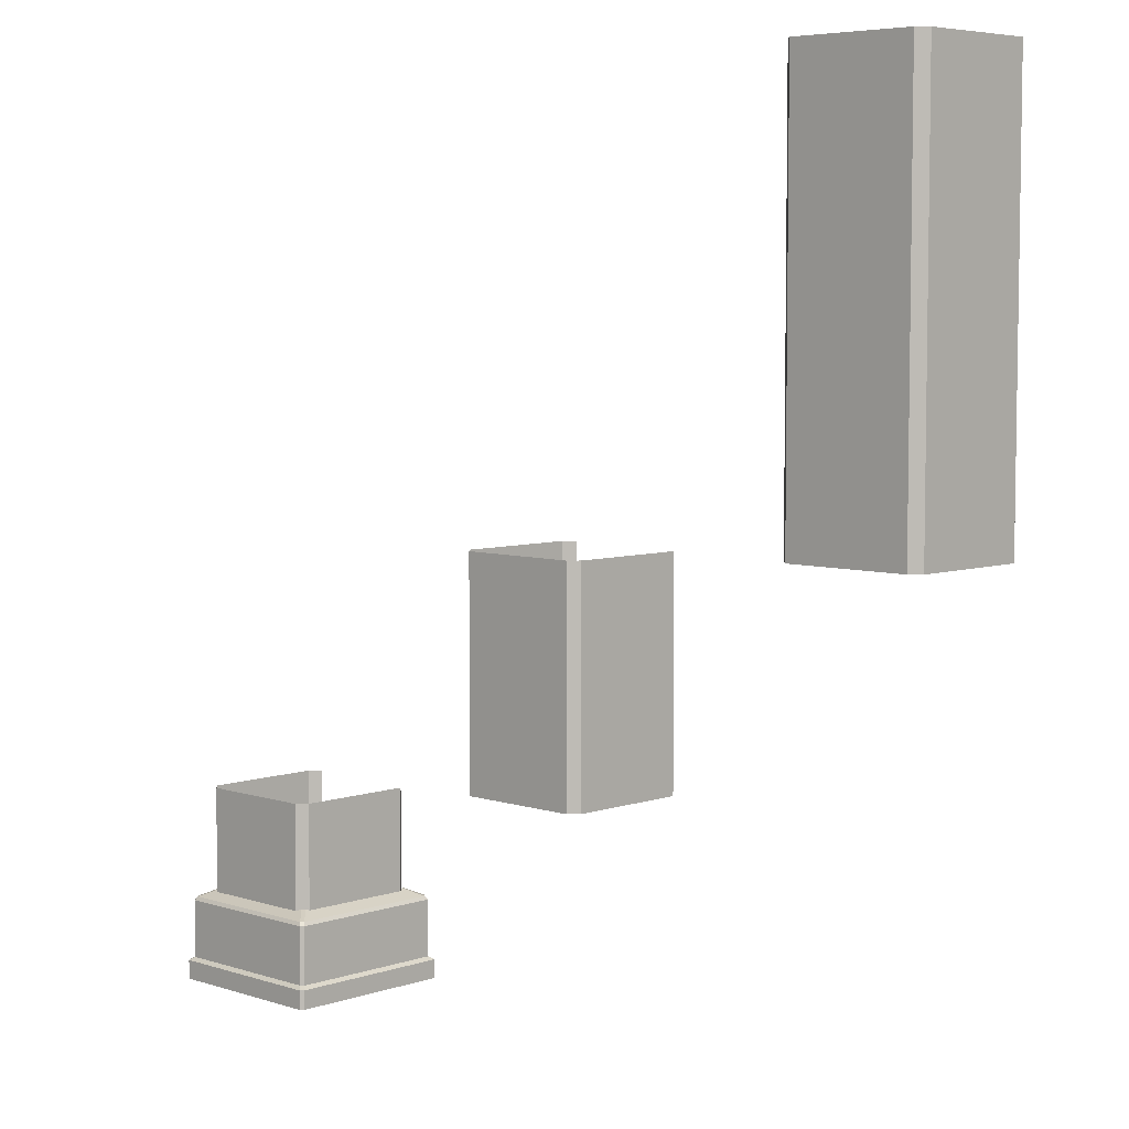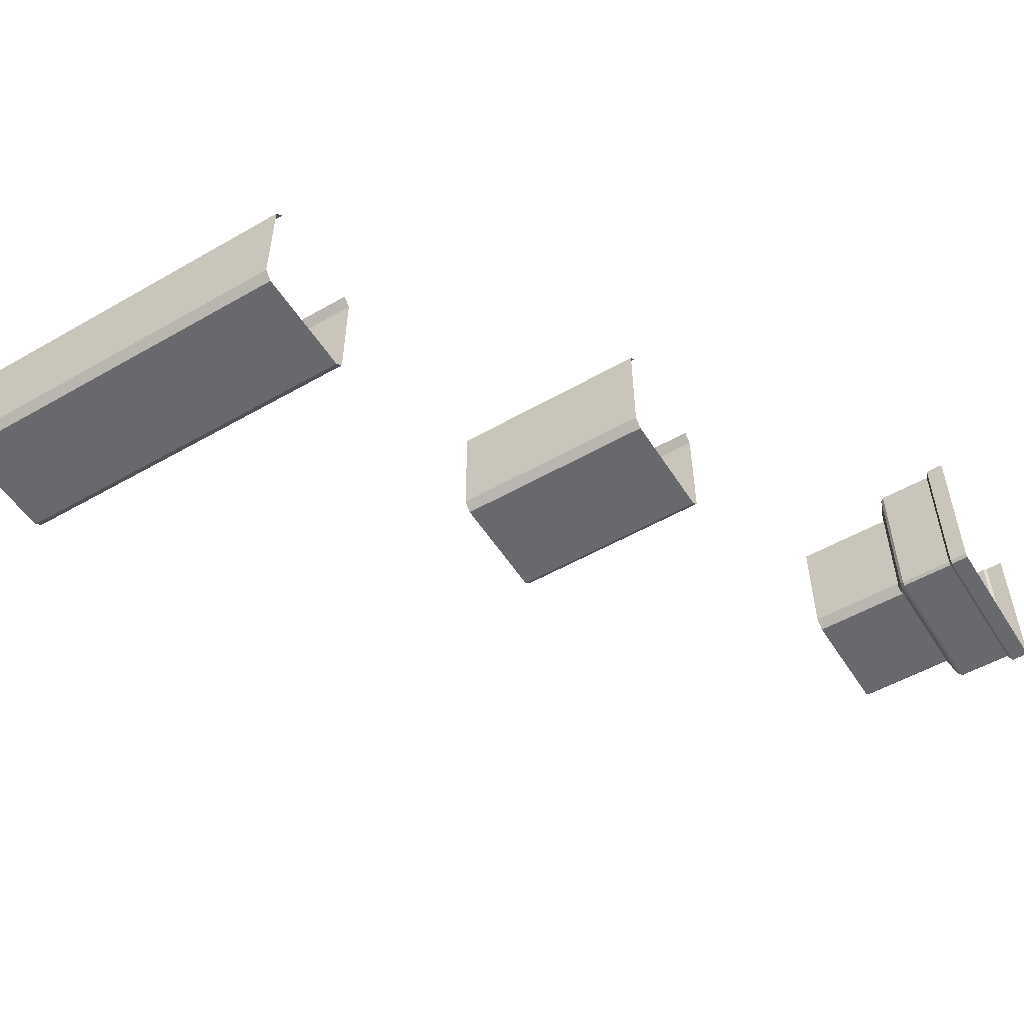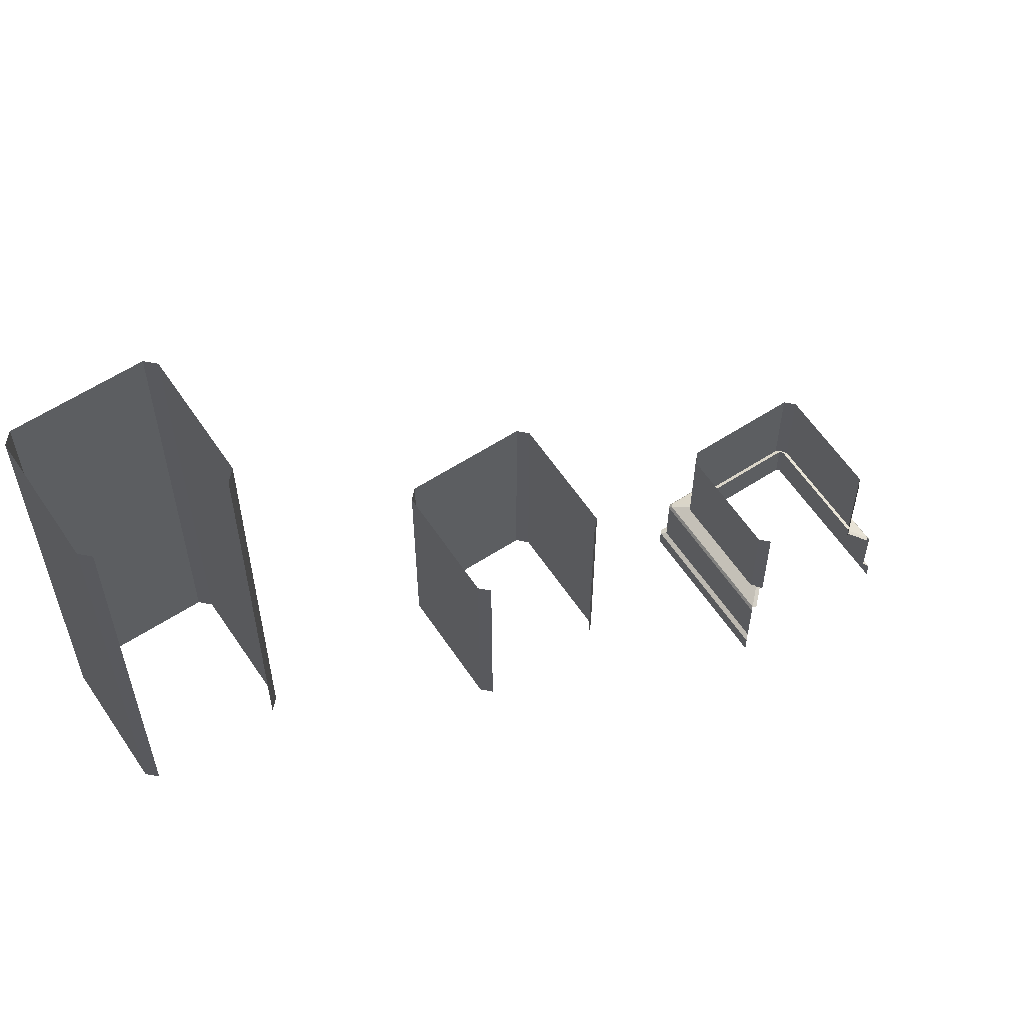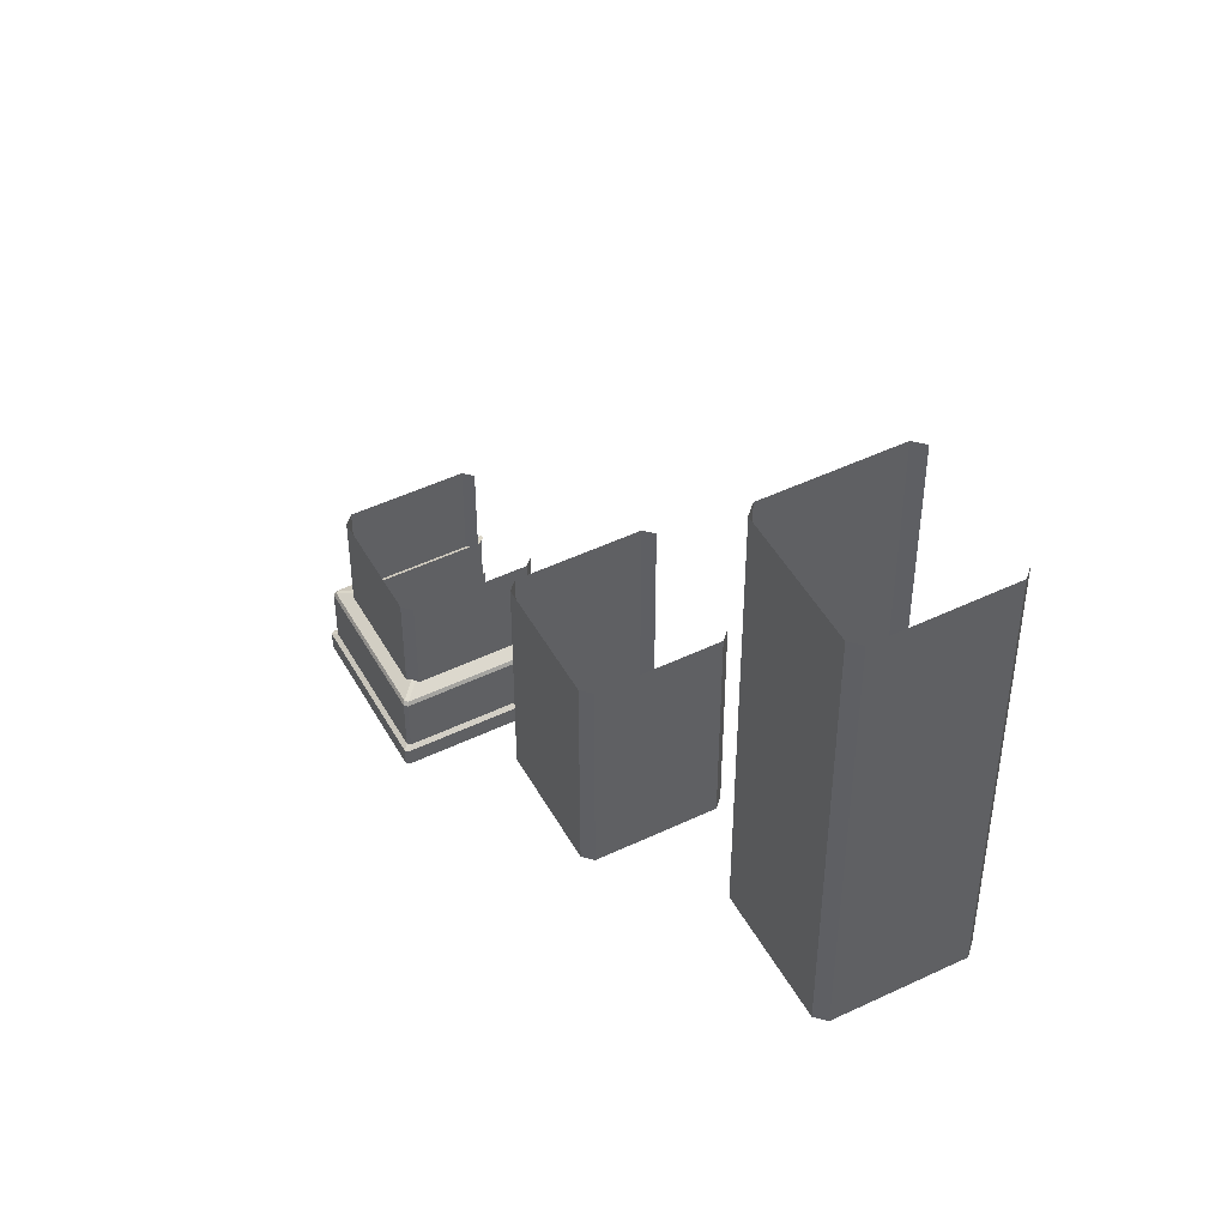
<metadata>
{"format":"obj","ext":"obj","renderer":"f3d","projection":"perspective","resolution":1024,"background":"white","views":[{"elev":5.8,"azim":-135.7,"up":"+Y"},{"elev":-52.7,"azim":-58.4,"up":"+Z"},{"elev":59.8,"azim":-33.6,"up":"+Y"},{"elev":48.4,"azim":-118.1,"up":"+Y"}]}
</metadata>
<code>
g sculleryStairsMidPillars_AO+LightBaked
v -0.7681 1.284 0.6723
v -0.6634 1.284 0.777
v -0.6634 0.9857 0.777
v -0.7681 0.9857 0.6723
v -0.7681 1.284 0.3229
v -0.7681 1.988 0.3229
v -0.7681 1.988 -0.3116
v -0.7681 2.2 -0.3116
v -0.7681 2.2 -0.6724
v -0.7681 1.988 -0.6724
v -0.7681 2.2 0.3229
v -0.7681 1.988 0.6723
v -0.7681 2.2 0.6723
v -0.7681 1.284 -0.3116
v -0.7681 1.284 -0.6724
v -0.6634 1.988 0.777
v -0.6634 2.2 0.777
v -0.7681 0.9857 -0.3116
v -0.7681 0.9857 -0.6724
v -0.7681 0.9857 0.3229
v -0.6634 1.284 -0.7771
v -0.7681 1.284 -0.6724
v -0.7681 0.9857 -0.6724
v -0.6634 0.9857 -0.7771
v 0.7048 1.284 -0.7771
v 0.7048 1.988 -0.7771
v -0.6634 1.988 -0.7771
v 0.7048 2.2 -0.7771
v -0.6634 2.2 -0.7771
v -0.7681 1.988 -0.6724
v -0.7681 2.2 -0.6724
v 0.7048 0.9857 -0.7771
v 0.8095 1.284 -0.6724
v 0.7048 1.284 -0.7771
v 0.7048 0.9857 -0.7771
v 0.8095 0.9857 -0.6724
v 0.8095 1.284 -0.2958
v 0.8095 1.988 -0.2958
v 0.8095 1.988 -0.6724
v 0.8095 2.2 -0.2958
v 0.8095 2.2 0.3229
v 0.8095 1.988 0.3229
v 0.8095 2.2 0.6723
v 0.8095 1.988 0.6723
v 0.8095 2.2 -0.6724
v 0.8095 1.284 0.3229
v 0.8095 1.284 0.6723
v 0.7048 1.988 -0.7771
v 0.7048 2.2 -0.7771
v 0.8095 0.9857 0.3229
v 0.8095 0.9857 0.6723
v 0.8095 0.9857 -0.2958
v -0.7345 1.035 0.7331
v -0.9109 0.9467 0.9099
v -0.9107 0.9469 0.3229
v -0.7345 1.035 0.3229
v -0.2905 0.25 -0.9272
v 0.926 0.25 -0.9272
v 0.926 0.905 -0.9272
v -0.2905 0.905 -0.9272
v 0.9596 0.25 0.3229
v 0.9596 0.25 0.9334
v 0.9596 0.905 0.9334
v 0.9596 0.905 0.3229
v 0.9359 0.9469 0.3229
v 0.9361 0.9467 0.9099
v -0.2905 1.035 -0.7272
v -0.2905 0.9469 -0.9035
v 0.9025 0.9467 -0.9036
v 0.7259 1.035 -0.7272
v -0.9877 -6.235e-05 -0.3123
v -0.9877 -6.235e-05 -0.9473
v -0.9877 0.215 -0.9473
v -0.9877 0.215 -0.3121
v -0.9344 0.25 -0.8936
v -0.9344 0.25 -0.2854
v -0.9877 0.215 0.3229
v -0.9344 0.25 0.3229
v -0.9877 -6.235e-05 0.3229
v -0.9344 0.25 -0.2854
v -0.9344 0.25 -0.8936
v -0.9344 0.905 -0.8936
v -0.9344 0.905 -0.2854
v -0.9344 0.25 0.3229
v -0.9344 0.905 0.3229
v -0.9344 0.905 -0.2854
v -0.9107 0.9469 0.3229
v -0.9107 0.9469 -0.2736
v -0.9344 0.905 -0.8936
v -0.9109 0.9467 -0.87
v -0.2905 -6.235e-05 -0.9804
v 0.9798 -6.235e-05 -0.9804
v 0.9798 0.215 -0.9804
v -0.2905 0.215 -0.9804
v 0.926 0.25 -0.9272
v -0.2905 0.25 -0.9272
v 0.7596 1.035 0.3229
v 0.9359 0.9469 0.3229
v 0.9361 0.9467 0.9099
v 0.7596 1.035 0.7331
v -0.7007 1.035 -0.7272
v -0.8773 0.9467 -0.9036
v -0.2905 0.9469 -0.9035
v -0.2905 1.035 -0.7272
v 0.7596 1.035 -0.1852
v 0.9359 0.9469 -0.2736
v 0.9359 0.9469 0.3229
v 0.7596 1.035 0.3229
v 0.7596 1.035 -0.6934
v 0.9361 0.9467 -0.87
v 1.013 -6.235e-05 0.3229
v 1.013 -6.235e-05 0.9872
v 1.013 0.215 0.987
v 1.013 0.215 0.3229
v 0.9596 0.25 0.9334
v 0.9596 0.25 0.3229
v -0.9344 0.25 0.9334
v -0.9344 0.25 0.3229
v -0.9344 0.905 0.3229
v -0.9344 0.905 0.9334
v -0.9109 0.9467 0.9099
v -0.9107 0.9469 0.3229
v -0.901 0.25 -0.9272
v -0.2905 0.25 -0.9272
v -0.2905 0.905 -0.9272
v -0.9008 0.905 -0.9272
v 0.9596 0.25 -0.2854
v 0.9596 0.25 0.3229
v 0.9596 0.905 0.3229
v 0.9596 0.905 -0.2854
v 0.9596 0.25 -0.8936
v 0.9596 0.905 -0.8936
v 1.013 -6.235e-05 -0.3123
v 1.013 -6.235e-05 0.3229
v 1.013 0.215 0.3229
v 1.013 0.215 -0.3121
v 0.9596 0.25 0.3229
v 0.9596 0.25 -0.2854
v 1.013 0.215 -0.9473
v 0.9596 0.25 -0.8936
v 0.9798 0.215 -0.9804
v 0.926 0.25 -0.9272
v 1.013 -6.235e-05 -0.9473
v 0.9798 -6.235e-05 -0.9804
v 0.9798 0.215 -0.9804
v -0.9548 -6.235e-05 -0.9804
v -0.2905 -6.235e-05 -0.9804
v -0.2905 0.215 -0.9804
v -0.9546 0.215 -0.9804
v -0.2905 0.25 -0.9272
v -0.901 0.25 -0.9272
v -0.9877 -6.235e-05 -0.9473
v -0.9877 0.215 -0.9473
v -0.9344 0.25 -0.8936
v -0.9877 -6.235e-05 0.9872
v -0.9877 -6.235e-05 0.3229
v -0.9877 0.215 0.3229
v -0.9877 0.215 0.987
v -0.9344 0.25 0.3229
v -0.9344 0.25 0.9334
v 0.9361 0.9467 0.9099
v 0.9025 0.9467 0.9433
v 0.7259 1.035 0.7669
v 0.7596 1.035 0.7331
v -0.7345 1.035 0.7331
v -0.7007 1.035 0.7669
v -0.8773 0.9467 0.9433
v -0.9109 0.9467 0.9099
v -0.7007 1.035 -0.7272
v -0.7345 1.035 -0.6934
v -0.9109 0.9467 -0.87
v -0.8773 0.9467 -0.9036
v 0.7596 1.035 -0.6934
v 0.7259 1.035 -0.7272
v 0.9025 0.9467 -0.9036
v 0.9361 0.9467 -0.87
v -0.9008 0.905 -0.9272
v -0.8773 0.9467 -0.9036
v -0.9109 0.9467 -0.87
v -0.9344 0.905 -0.8936
v 0.9596 0.905 -0.8936
v 0.9361 0.9467 -0.87
v 0.9025 0.9467 -0.9036
v 0.926 0.905 -0.9272
v 0.926 0.905 -0.9272
v 0.9025 0.9467 -0.9036
v -0.2905 0.9469 -0.9035
v -0.2905 0.905 -0.9272
v 0.9596 0.905 -0.2854
v 0.9359 0.9469 -0.2736
v 0.9361 0.9467 -0.87
v 0.9596 0.905 -0.8936
v 0.9596 0.905 0.3229
v 0.9359 0.9469 0.3229
v -0.2905 0.905 -0.9272
v -0.2905 0.9469 -0.9035
v -0.8773 0.9467 -0.9036
v -0.9008 0.905 -0.9272
v -0.7345 1.035 -0.1852
v -0.9107 0.9469 -0.2736
v -0.9109 0.9467 -0.87
v -0.7345 1.035 -0.6934
v -0.7345 1.035 0.3229
v -0.9107 0.9469 0.3229
v 0.8095 1.988 0.6723
v 0.7048 1.988 0.777
v 0.7048 2.2 0.777
v 0.8095 2.2 0.6723
v 0.8095 1.284 0.6723
v 0.7048 1.284 0.777
v 0.8095 0.9857 0.6723
v 0.7048 0.9857 0.777
v 0.9596 0.905 -0.8936
v 0.926 0.905 -0.9272
v 0.926 0.25 -0.9272
v 0.9596 0.25 -0.8936
v -0.9008 0.905 -0.9272
v -0.9344 0.905 -0.8936
v -0.9344 0.25 -0.8936
v -0.901 0.25 -0.9272
v -3.315 5.15 -0.6724
v -3.42 5.15 -0.7771
v -3.42 4.662 -0.7771
v -3.315 4.662 -0.6724
v -3.42 3.655 -0.7771
v -3.315 3.655 -0.6724
v -3.42 2.648 -0.7771
v -3.315 2.648 -0.6724
v -3.315 3.655 -0.2958
v -3.315 2.648 -0.2958
v -3.315 3.655 0.3229
v -3.315 4.662 0.3229
v -3.315 4.662 0.6723
v -3.315 3.655 0.6723
v -3.315 2.648 0.3229
v -3.315 2.648 0.6723
v -3.315 5.15 0.6723
v -3.315 5.15 0.3229
v -3.315 4.662 -0.2958
v -3.315 5.15 -0.2958
v -4.788 5.15 -0.7771
v -4.893 5.15 -0.6724
v -4.893 4.662 -0.6724
v -4.788 4.662 -0.7771
v -4.893 3.655 -0.6724
v -4.788 3.655 -0.7771
v -4.893 2.648 -0.6724
v -4.788 2.648 -0.7771
v -3.42 3.655 -0.7771
v -3.42 2.648 -0.7771
v -3.42 4.662 -0.7771
v -3.42 5.15 -0.7771
v -4.893 5.15 0.6723
v -4.788 5.15 0.777
v -4.788 4.662 0.777
v -4.893 4.662 0.6723
v -4.788 3.655 0.777
v -4.893 3.655 0.6723
v -4.788 2.648 0.777
v -4.893 2.648 0.6723
v -4.893 5.15 0.3229
v -4.893 4.662 0.3229
v -4.893 3.655 0.3229
v -4.893 2.648 0.3229
v -4.893 5.15 -0.3116
v -4.893 4.662 -0.3116
v -4.893 5.15 -0.6724
v -4.893 4.662 -0.6724
v -4.893 3.655 -0.3116
v -4.893 3.655 -0.6724
v -4.893 2.648 -0.3116
v -4.893 2.648 -0.6724
v -3.315 2.648 0.6723
v -3.42 2.648 0.777
v -3.42 3.655 0.777
v -3.315 3.655 0.6723
v -3.42 4.662 0.777
v -3.315 4.662 0.6723
v -3.42 5.15 0.777
v -3.315 5.15 0.6723
v -7.44 8.338 0.3229
v -7.44 8.338 0.6723
v -7.44 10 0.6723
v -7.44 10 0.3229
v -7.44 7.331 0.3229
v -7.44 7.331 0.6723
v -7.44 6.324 0.3229
v -7.44 6.324 0.6723
v -7.44 5.317 0.3229
v -7.44 5.317 0.6723
v -7.44 7.331 -0.2958
v -7.44 8.338 -0.2958
v -7.44 6.324 -0.2958
v -7.44 5.317 -0.2958
v -7.44 10 -0.2958
v -7.44 8.338 -0.6724
v -7.44 10 -0.6724
v -7.545 8.338 -0.7771
v -7.545 10 -0.7771
v -7.545 7.331 -0.7771
v -7.44 7.331 -0.6724
v -7.545 6.324 -0.7771
v -7.44 6.324 -0.6724
v -7.545 5.317 -0.7771
v -7.44 5.317 -0.6724
v -8.913 8.338 -0.7771
v -7.545 8.338 -0.7771
v -7.545 10 -0.7771
v -8.913 10 -0.7771
v -9.018 8.338 -0.6724
v -9.018 10 -0.6724
v -9.018 7.331 -0.6724
v -8.913 7.331 -0.7771
v -9.018 6.324 -0.6724
v -8.913 6.324 -0.7771
v -9.018 5.317 -0.6724
v -8.913 5.317 -0.7771
v -7.545 6.324 -0.7771
v -7.545 5.317 -0.7771
v -7.545 7.331 -0.7771
v -9.018 8.338 -0.3116
v -9.018 8.338 -0.6724
v -9.018 10 -0.6724
v -9.018 10 -0.3116
v -9.018 7.331 -0.3116
v -9.018 7.331 -0.6724
v -9.018 6.324 -0.3116
v -9.018 6.324 -0.6724
v -9.018 5.317 -0.3116
v -9.018 5.317 -0.6724
v -9.018 7.331 0.3229
v -9.018 8.338 0.3229
v -9.018 7.331 0.6723
v -9.018 8.338 0.6723
v -8.913 7.331 0.777
v -8.913 8.338 0.777
v -9.018 10 0.6723
v -8.913 10 0.777
v -8.913 6.324 0.777
v -9.018 6.324 0.6723
v -8.913 5.317 0.777
v -9.018 5.317 0.6723
v -9.018 6.324 0.3229
v -9.018 5.317 0.3229
v -9.018 10 0.3229
v -7.44 8.338 0.6723
v -7.545 8.338 0.777
v -7.545 10 0.777
v -7.44 10 0.6723
v -7.44 7.331 0.6723
v -7.545 7.331 0.777
v -7.44 6.324 0.6723
v -7.545 6.324 0.777
v -7.44 5.317 0.6723
v -7.545 5.317 0.777
g sculleryStairsMidPillars_AO+LightBaked_0
f 3 2 1
f 4 3 1
f 1 5 4
f 6 5 1
f 6 7 5
f 8 7 6
f 8 9 7
f 9 10 7
f 11 8 6
f 11 6 12
f 12 6 1
f 1 2 12
f 13 11 12
f 7 14 5
f 7 10 14
f 10 15 14
f 12 16 13
f 2 16 12
f 16 17 13
f 14 15 18
f 15 19 18
f 5 20 4
f 14 18 20
f 5 14 20
f 23 22 21
f 24 23 21
f 21 25 24
f 26 25 21
f 27 26 21
f 21 22 27
f 28 26 27
f 29 28 27
f 27 30 29
f 22 30 27
f 30 31 29
f 25 32 24
f 35 34 33
f 36 35 33
f 33 37 36
f 38 37 33
f 39 38 33
f 33 34 39
f 40 38 39
f 40 41 38
f 41 42 38
f 38 42 37
f 41 43 42
f 43 44 42
f 45 40 39
f 42 46 37
f 42 44 46
f 44 47 46
f 39 48 45
f 34 48 39
f 48 49 45
f 46 47 50
f 47 51 50
f 46 50 52
f 37 46 52
f 37 52 36
f 55 54 53
f 56 55 53
f 59 58 57
f 60 59 57
f 63 62 61
f 64 63 61
f 64 65 63
f 65 66 63
f 69 68 67
f 70 69 67
f 73 72 71
f 74 73 71
f 75 73 74
f 76 75 74
f 76 74 77
f 78 76 77
f 74 71 79
f 77 74 79
f 82 81 80
f 83 82 80
f 83 80 84
f 85 83 84
f 85 87 86
f 87 88 86
f 86 88 89
f 88 90 89
f 93 92 91
f 94 93 91
f 95 93 94
f 96 95 94
f 99 98 97
f 100 99 97
f 103 102 101
f 104 103 101
f 107 106 105
f 108 107 105
f 105 106 109
f 106 110 109
f 113 112 111
f 114 113 111
f 115 113 114
f 116 115 114
f 119 118 117
f 120 119 117
f 120 121 119
f 121 122 119
f 125 124 123
f 126 125 123
f 129 128 127
f 130 129 127
f 130 127 131
f 132 130 131
f 135 134 133
f 136 135 133
f 137 135 136
f 138 137 136
f 138 136 139
f 140 138 139
f 139 141 140
f 141 142 140
f 136 133 143
f 139 136 143
f 143 144 139
f 144 145 139
f 148 147 146
f 149 148 146
f 150 148 149
f 151 150 149
f 146 152 149
f 152 153 149
f 149 153 151
f 153 154 151
f 157 156 155
f 158 157 155
f 159 157 158
f 160 159 158
f 163 162 161
f 164 163 161
f 167 166 165
f 168 167 165
f 171 170 169
f 172 171 169
f 175 174 173
f 176 175 173
f 179 178 177
f 180 179 177
f 183 182 181
f 184 183 181
f 187 186 185
f 188 187 185
f 191 190 189
f 192 191 189
f 189 190 193
f 190 194 193
f 197 196 195
f 198 197 195
f 201 200 199
f 202 201 199
f 199 200 203
f 200 204 203
f 207 206 205
f 208 207 205
f 205 206 209
f 206 210 209
f 209 210 211
f 210 212 211
f 215 214 213
f 216 215 213
f 219 218 217
f 220 219 217
f 223 222 221
f 224 223 221
f 225 223 224
f 226 225 224
f 227 225 226
f 228 227 226
f 226 229 228
f 229 230 228
f 229 231 230
f 232 231 229
f 232 233 231
f 233 234 231
f 231 234 235
f 231 235 230
f 234 236 235
f 237 233 232
f 238 237 232
f 238 232 239
f 239 232 229
f 239 229 226
f 224 239 226
f 240 238 239
f 240 239 224
f 221 240 224
f 243 242 241
f 244 243 241
f 245 243 244
f 246 245 244
f 247 245 246
f 248 247 246
f 246 249 248
f 249 250 248
f 251 249 246
f 244 251 246
f 252 251 244
f 241 252 244
f 255 254 253
f 256 255 253
f 257 255 256
f 258 257 256
f 259 257 258
f 260 259 258
f 253 261 256
f 261 262 256
f 256 262 258
f 262 263 258
f 258 263 260
f 263 264 260
f 261 265 262
f 265 266 262
f 262 266 263
f 265 267 266
f 267 268 266
f 266 268 269
f 266 269 263
f 263 269 264
f 268 270 269
f 269 270 271
f 269 271 264
f 270 272 271
f 275 274 273
f 276 275 273
f 277 275 276
f 278 277 276
f 279 277 278
f 280 279 278
f 283 282 281
f 284 283 281
f 281 282 285
f 282 286 285
f 285 286 287
f 286 288 287
f 287 288 289
f 288 290 289
f 281 285 291
f 292 281 291
f 284 281 292
f 285 287 293
f 291 285 293
f 287 289 294
f 293 287 294
f 295 284 292
f 295 292 296
f 297 295 296
f 296 298 297
f 298 299 297
f 300 298 296
f 301 300 296
f 292 291 301
f 296 292 301
f 302 300 301
f 303 302 301
f 291 293 303
f 301 291 303
f 304 302 303
f 305 304 303
f 293 294 305
f 303 293 305
f 308 307 306
f 309 308 306
f 306 310 309
f 310 311 309
f 312 310 306
f 313 312 306
f 306 307 313
f 314 312 313
f 315 314 313
f 316 314 315
f 317 316 315
f 315 318 317
f 318 319 317
f 320 318 315
f 313 320 315
f 307 320 313
f 323 322 321
f 324 323 321
f 321 322 325
f 322 326 325
f 325 326 327
f 326 328 327
f 327 328 329
f 328 330 329
f 321 325 331
f 332 321 331
f 324 321 332
f 332 331 333
f 334 332 333
f 333 335 334
f 335 336 334
f 334 336 337
f 336 338 337
f 339 335 333
f 340 339 333
f 333 331 340
f 341 339 340
f 342 341 340
f 331 343 340
f 340 343 342
f 343 344 342
f 345 332 334
f 337 345 334
f 331 325 343
f 325 327 343
f 343 327 344
f 327 329 344
f 345 324 332
f 348 347 346
f 349 348 346
f 346 347 350
f 347 351 350
f 350 351 352
f 351 353 352
f 352 353 354
f 353 355 354

</code>
